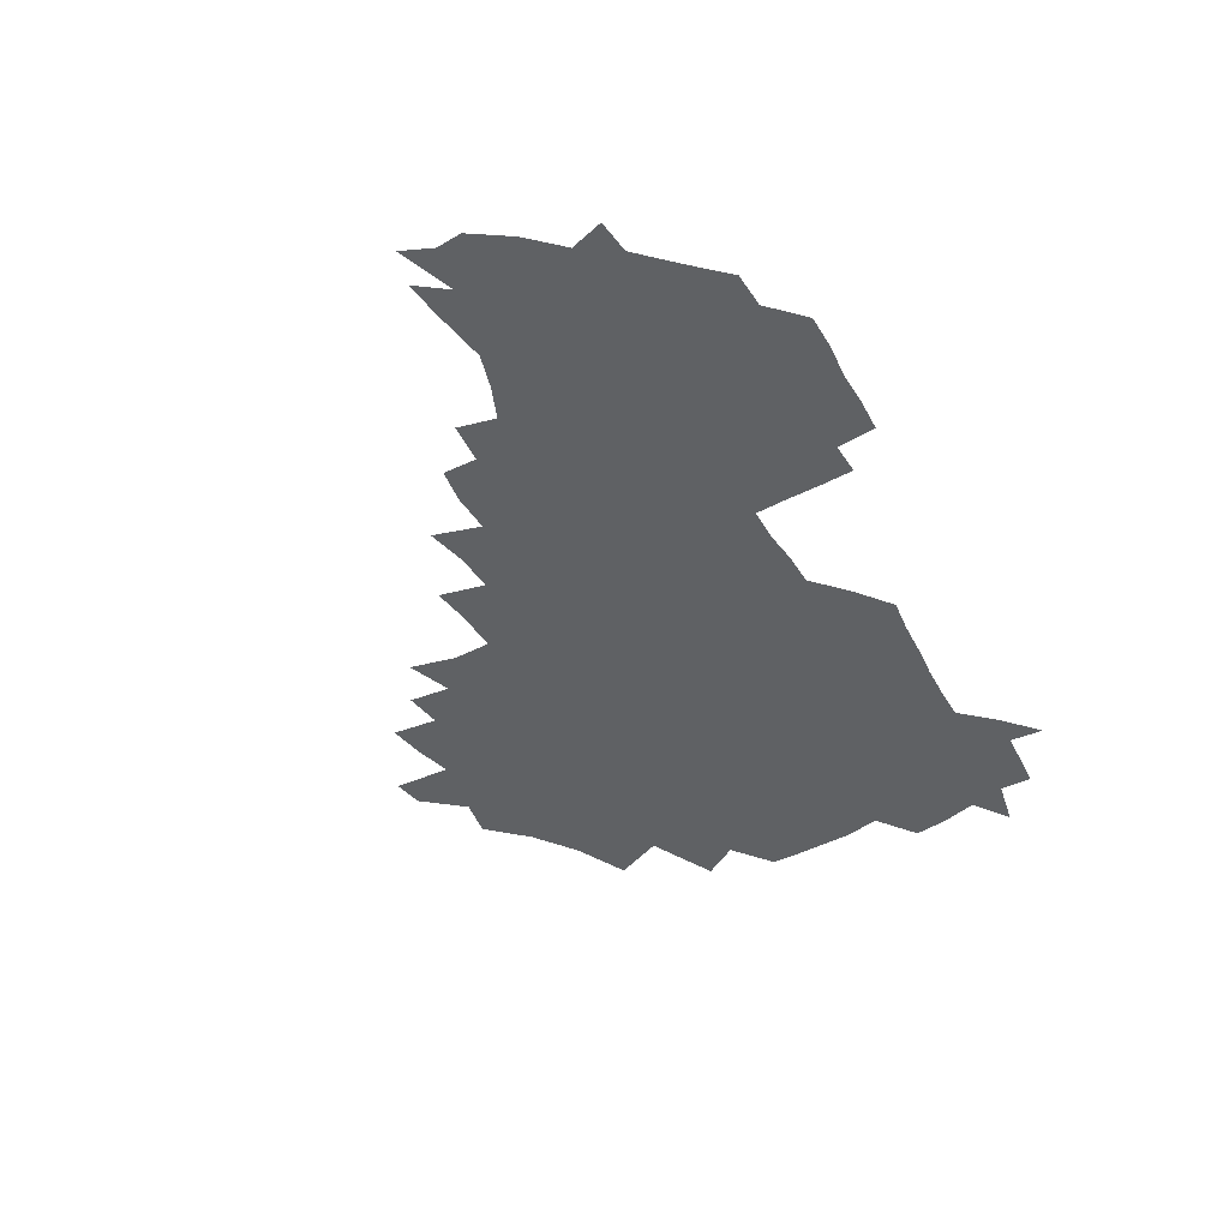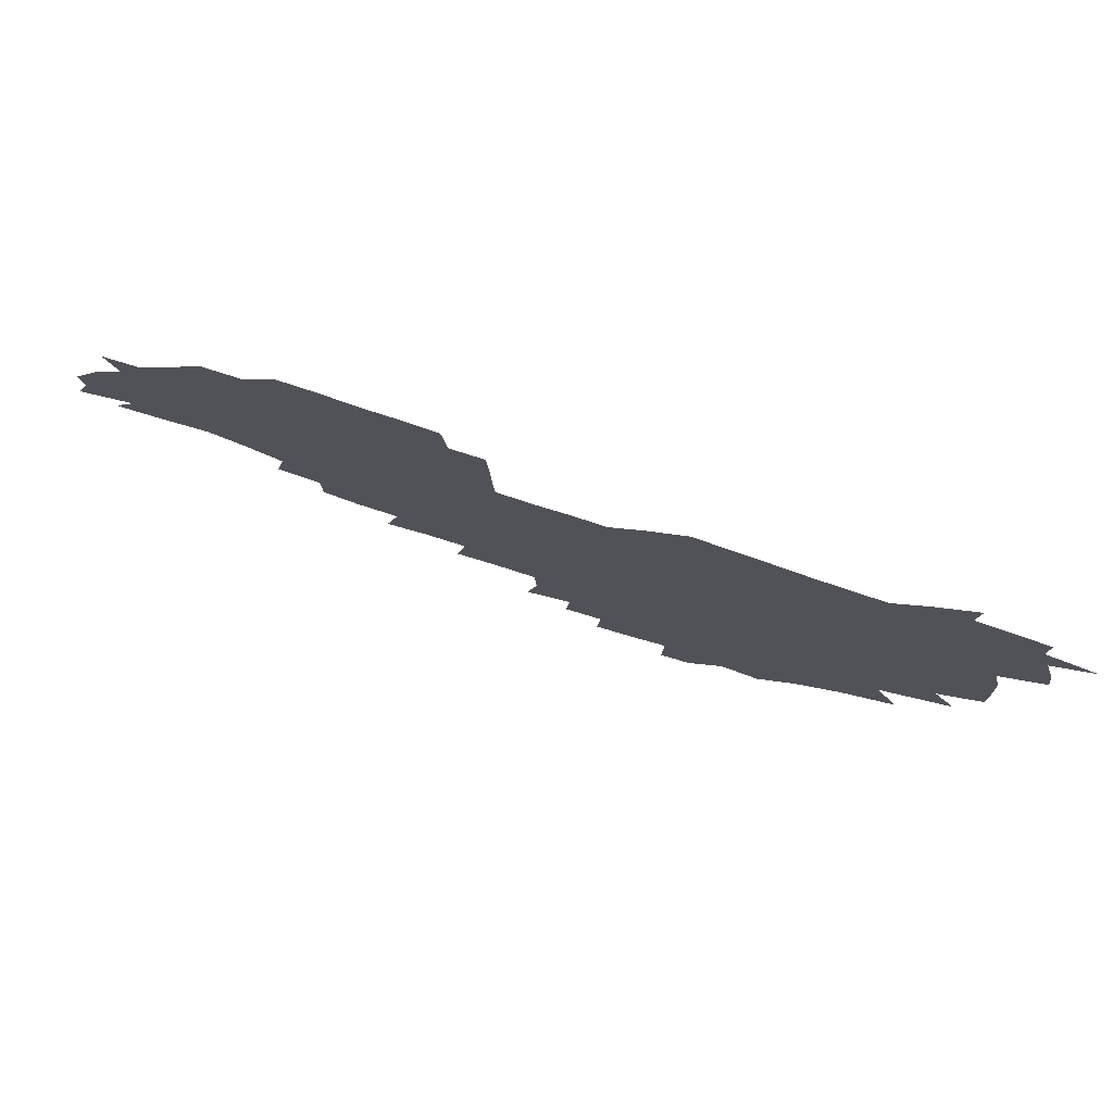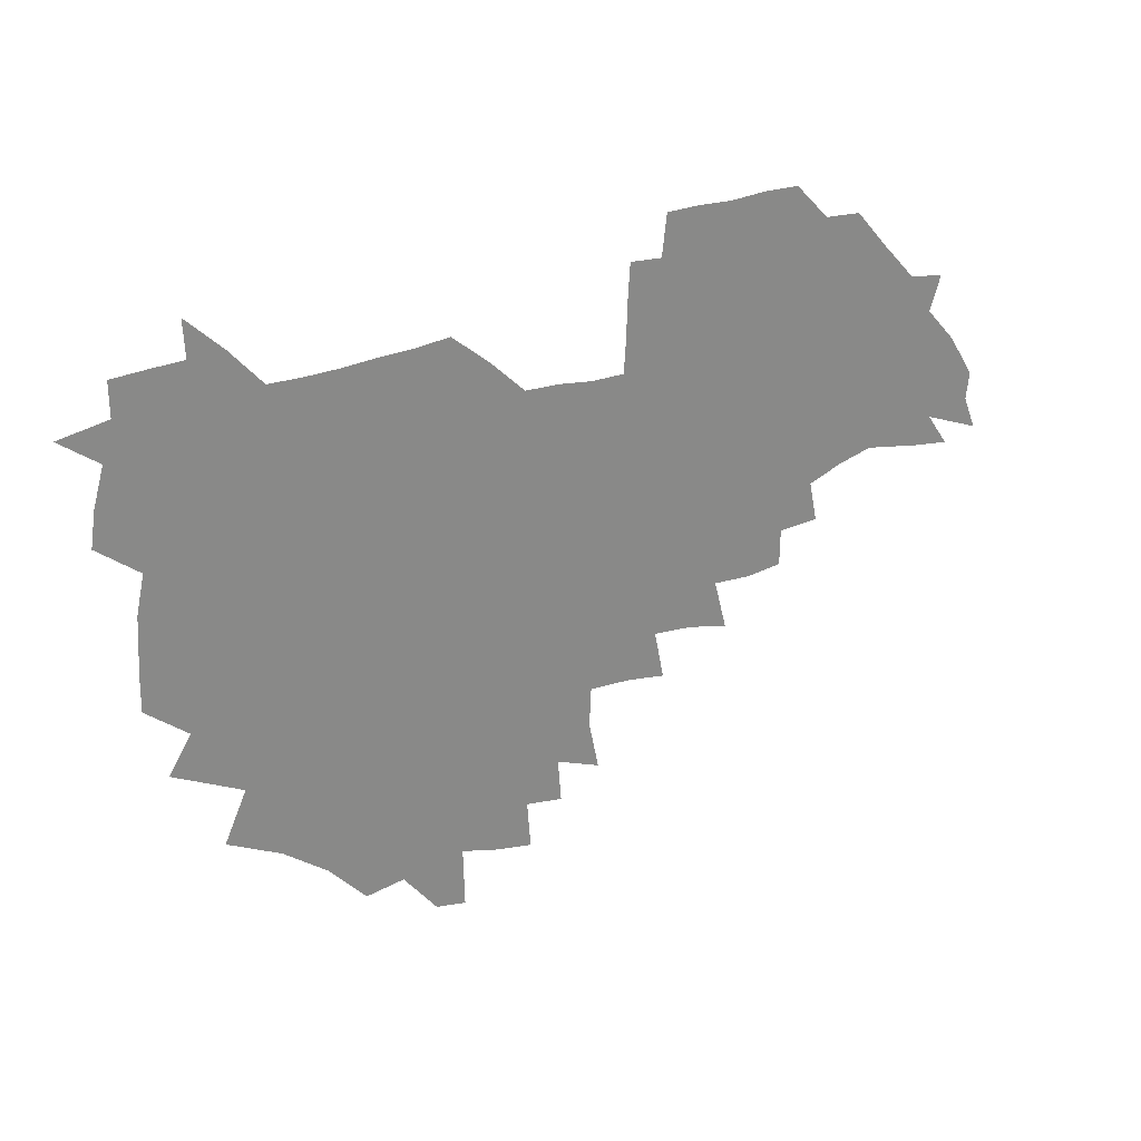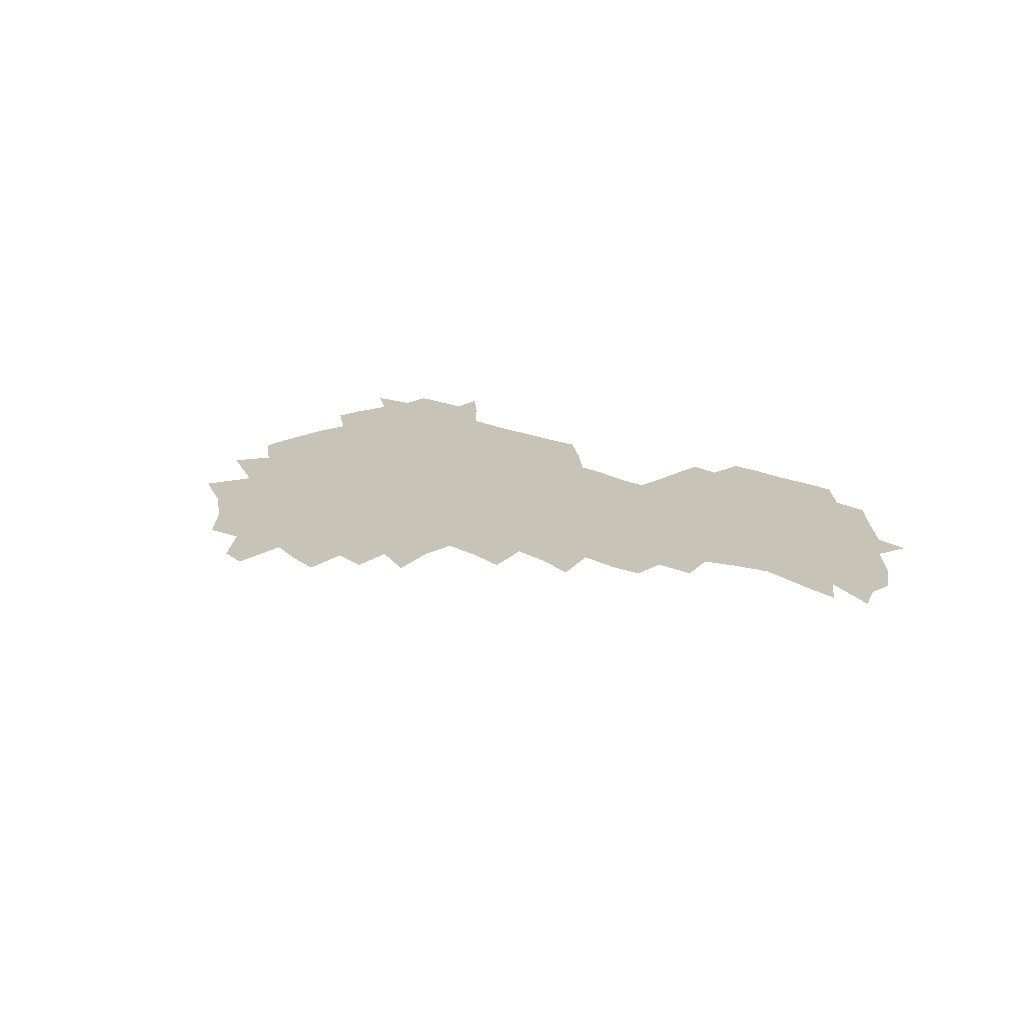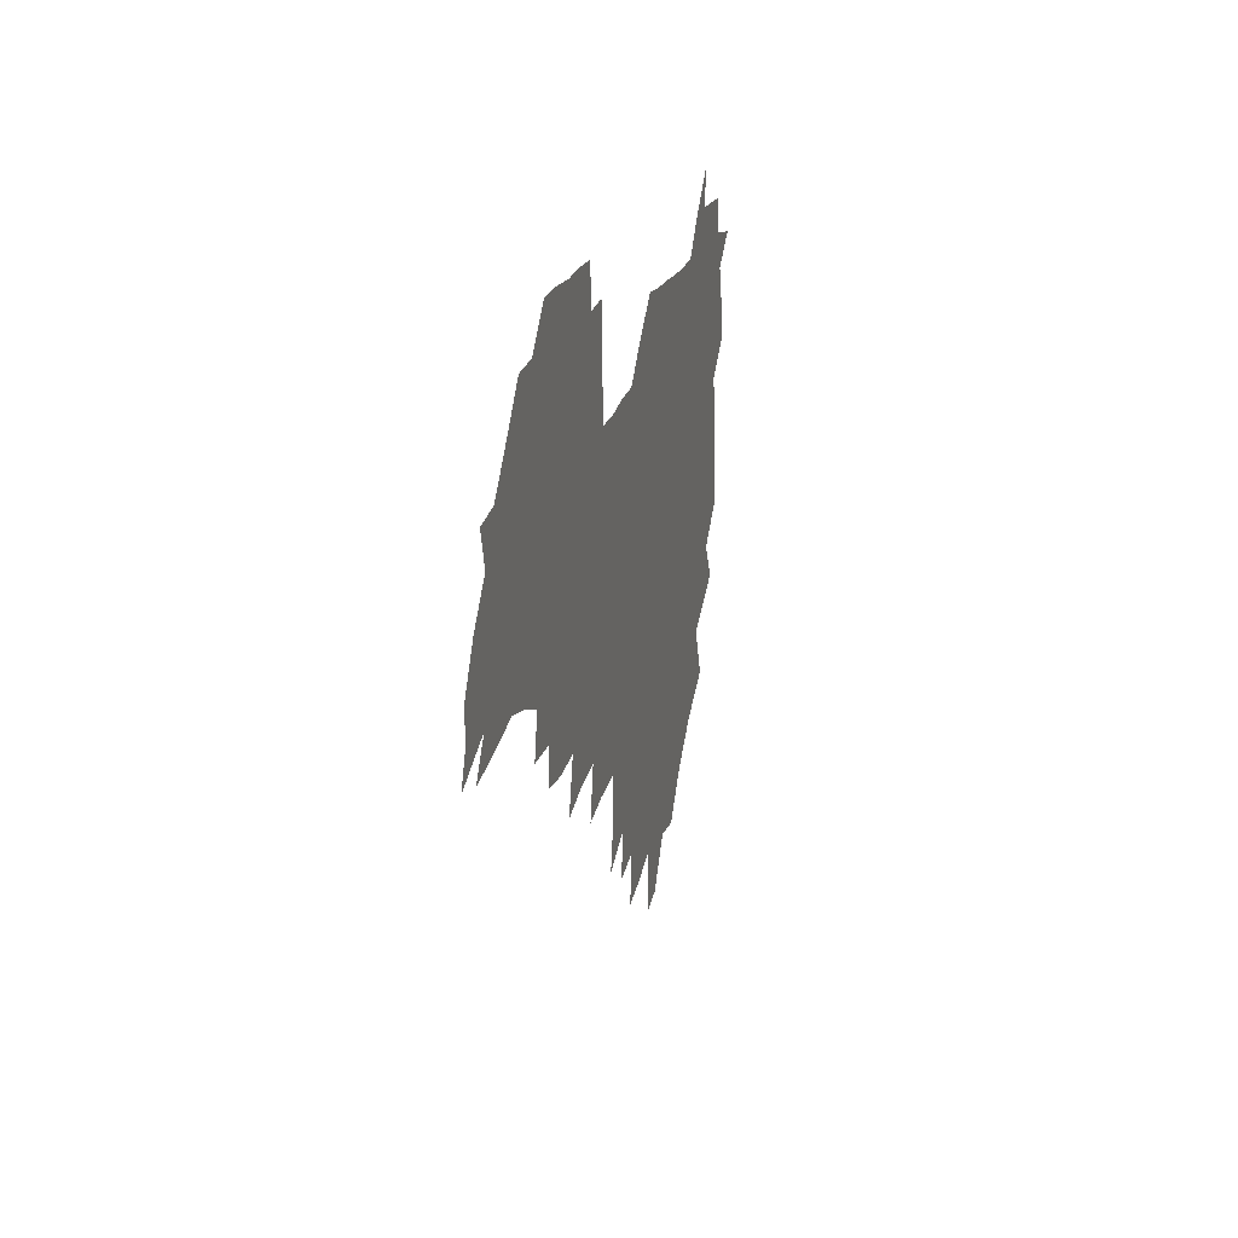
<metadata>
{"format":"obj","ext":"obj","renderer":"f3d","projection":"perspective","resolution":1024,"background":"white","views":[{"elev":-46.6,"azim":117.6,"up":"+Z"},{"elev":77.9,"azim":-161.3,"up":"+Y"},{"elev":27.7,"azim":-31.6,"up":"+Y"},{"elev":19.6,"azim":41.6,"up":"+Z"},{"elev":19.0,"azim":103.0,"up":"+Y"}]}
</metadata>
<code>
v 208.2 265.6 0
v 217.7 222.5 0
v 219.8 236.8 0
v 224.6 253.2 0
v 229.1 269.1 0
v 229 283.4 0
v 230.2 153.2 0
v 230.4 165.7 0
v 231 178.5 0
v 231.8 192.3 0
v 235.3 208.4 0
v 237.7 224.1 0
v 238.3 239 0
v 240.3 254.3 0
v 242.6 269.6 0
v 243.2 284 0
v 238.1 123.2 0
v 248 138.4 0
v 251.8 152.6 0
v 252.6 166.3 0
v 251 180.2 0
v 251.1 194.5 0
v 251.5 209.1 0
v 254.7 224.8 0
v 254 239.5 0
v 254.6 254.3 0
v 255.7 269 0
v 257.9 284.4 0
v 257.1 299.9 0
v 258.2 86.16 0
v 267.8 107.3 0
v 269.1 123.2 0
v 275.3 139 0
v 278 153.2 0
v 274.4 167.1 0
v 270.6 181.2 0
v 267.1 195.3 0
v 269 210 0
v 270.3 225 0
v 270.2 239.8 0
v 270.9 254.7 0
v 272.1 269.6 0
v 273 284.5 0
v 281.2 73.69 0
v 287.6 93.95 0
v 288.1 108.9 0
v 289.2 124.1 0
v 291.5 139.3 0
v 290.9 153 0
v 292.6 167.2 0
v 289 181.6 0
v 286.2 196 0
v 285.6 210.5 0
v 284.2 225.1 0
v 285.1 239.7 0
v 285.3 254.4 0
v 286.5 268.9 0
v 300.3 58.7 0
v 303.2 79.28 0
v 302.6 93.76 0
v 303.8 109.4 0
v 304.7 124.5 0
v 306.3 139.5 0
v 305.3 153.1 0
v 307 167.3 0
v 307 181.3 0
v 303.8 195.9 0
v 303.4 210.3 0
v 302.3 225 0
v 301 239.6 0
v 301.3 254.1 0
v 301.2 268.3 0
v 316.2 40.71 0
v 317.9 63.49 0
v 318.1 79.81 0
v 318.1 94.81 0
v 318.4 109.7 0
v 319.1 124.6 0
v 320.9 140.3 0
v 321.5 154.3 0
v 320.6 167.6 0
v 320.5 181.6 0
v 320.5 195.7 0
v 319.3 210.1 0
v 319.7 224.4 0
v 317.9 239.3 0
v 316.9 254 0
v 316.1 268.5 0
v 332.9 42.78 0
v 332.8 65.66 0
v 332.9 81.18 0
v 332.6 95.44 0
v 333.7 111.6 0
v 333.6 125.5 0
v 333.8 139.3 0
v 334 153.7 0
v 335.1 168.3 0
v 334.7 181.8 0
v 334.4 195.7 0
v 333.5 210.2 0
v 333.3 224.7 0
v 333 239.1 0
v 332.5 253.6 0
v 330.6 269.3 0
v 347.4 23.9 0
v 346.9 47.41 0
v 346.7 65.41 0
v 346.9 81.75 0
v 346.7 95.6 0
v 347.1 111.4 0
v 347.1 124.5 0
v 347.5 139.5 0
v 347.8 154.3 0
v 348 168.5 0
v 348 181.9 0
v 347.8 196.1 0
v 347.5 210.4 0
v 346.9 224.9 0
v 347.5 239.2 0
v 346.8 253.7 0
v 345.6 269.6 0
v 360.6 21.04 0
v 360 46.66 0
v 360.9 62.22 0
v 360.7 80.43 0
v 360.7 95.76 0
v 360.8 110.6 0
v 361.1 124.9 0
v 361.3 139.2 0
v 361.5 153.6 0
v 361.7 167.8 0
v 361.7 182 0
v 361.7 196.2 0
v 361.6 210.6 0
v 361.6 224.9 0
v 361.4 239.6 0
v 360.8 254.5 0
v 360.4 270.9 0
v 361 286 0
v 376.5 41.63 0
v 375.5 61.28 0
v 374.6 80.76 0
v 374.9 94.64 0
v 375.1 109.2 0
v 375 124.3 0
v 375.7 138.2 0
v 375.8 152.8 0
v 375.5 168.2 0
v 375.6 182.1 0
v 375.8 196.3 0
v 375.8 210.7 0
v 375.8 225.2 0
v 376.4 241.4 0
v 376.5 257.3 0
v 392.1 38.41 0
v 390.6 58.88 0
v 389.4 77.98 0
v 389.3 93.39 0
v 389.4 108.6 0
v 389.6 123.1 0
v 390.5 137.1 0
v 390.6 151.7 0
v 389.4 168.2 0
v 389.6 182.3 0
v 389.9 196.3 0
v 390.1 210.7 0
v 390.4 225.3 0
v 391.5 242.6 0
v 406.8 55.95 0
v 405.4 74.5 0
v 403.8 92.04 0
v 405.1 106.4 0
v 405.2 121.4 0
v 405.8 136 0
v 405.4 151.4 0
v 405.1 166.6 0
v 404.5 181.7 0
v 404.3 196.4 0
v 404.5 210.6 0
v 404.7 224.8 0
v 406.1 241.9 0
v 424.8 66.32 0
v 420.5 87.29 0
v 421.3 104 0
v 422.7 118.5 0
v 420.8 135.9 0
v 420.8 150.6 0
v 419.7 166.6 0
v 419.3 181.4 0
v 418.6 196.4 0
v 418.8 210.6 0
v 419.3 225 0
v 420.7 239.9 0
v 439.6 102.7 0
v 437.3 120.4 0
v 436.9 134.9 0
v 435.7 150.6 0
v 434.3 166.8 0
v 434.2 181.1 0
v 432.7 196.6 0
v 433.8 210.6 0
v 433.6 224.7 0
v 435.3 239.6 0
v 436.3 253.8 0
v 436.8 270.5 0
v 437.8 284.6 0
v 456.3 99.67 0
v 452.1 120.7 0
v 451.4 135.9 0
v 450.2 151.5 0
v 449.1 166.8 0
v 448.6 181.4 0
v 447.6 196.3 0
v 448.4 210.4 0
v 447.7 224.6 0
v 448.9 238.9 0
v 449.8 253.3 0
v 450.9 268.9 0
v 451.9 283.5 0
v 453.9 301.1 0
v 469.3 118.8 0
v 466.3 136.5 0
v 465 151.9 0
v 463.1 167.9 0
v 462.8 182.1 0
v 463.2 196.3 0
v 462.1 210.8 0
v 460.6 224.3 0
v 464 239.6 0
v 465.2 254.5 0
v 464.9 268.5 0
v 466 283.4 0
v 468.6 301.3 0
v 487.1 114.3 0
v 481.4 135.9 0
v 479.9 152.2 0
v 479.5 167 0
v 478 182.1 0
v 478.2 196.5 0
v 478.2 210.9 0
v 478 225.3 0
v 479.5 240.1 0
v 479.2 254.4 0
v 480.4 269.2 0
v 481.6 284.4 0
v 483.4 300.4 0
v 498.7 134.6 0
v 496 152.1 0
v 494.1 167.8 0
v 493.2 182.4 0
v 493.1 196.7 0
v 493.6 211 0
v 493.5 225.4 0
v 494.1 240 0
v 494.7 254.6 0
v 496.9 270.1 0
v 496.8 284.5 0
v 499.4 301.3 0
v 513.7 136.2 0
v 513.9 151.7 0
v 510.6 168.2 0
v 509.4 182.7 0
v 506.4 197.5 0
v 506.9 211 0
v 509.2 225.7 0
v 508.8 239.9 0
v 509.6 254.4 0
v 512.3 270.1 0
v 510.9 284.1 0
v 514.6 300.7 0
v 531.8 152.3 0
v 528.1 169.6 0
v 525.4 183.8 0
v 524.8 197.6 0
v 522.8 211.6 0
v 523.6 225.6 0
v 522.5 239.7 0
v 523.8 253.9 0
v 526.1 269.3 0
v 529.5 285.3 0
v 542.6 175 0
v 540 186 0
v 538.8 198.6 0
v 537.4 212 0
v 537 225.5 0
v 540.9 239.9 0
v 540 254 0
v 542.2 268.6 0
v 545.5 284 0
v 558.1 178.8 0
v 555.2 188.6 0
v 553 199.7 0
v 552.3 212 0
v 553.7 225.2 0
v 556.4 238.9 0
v 557.2 253.2 0
v 559.8 267.6 0
v 582.8 174 0
v 569.3 189.3 0
v 567.9 199.9 0
v 567.9 211.4 0
v 569.9 223.8 0
v 570.2 237.3 0
v 574.9 251.3 0
v 599.2 171.5 0
v 589.6 185.5 0
v 585.1 198.2 0
v 583.1 210.2 0
v 584 221.5 0
v 585.4 234.2 0
v 590.3 249.2 0
v 614.6 175.4 0
v 608.8 189.5 0
v 610.1 200.9 0
v 599.1 218.9 0
f 4 5 1
f 11 12 2
f 2 12 3
f 12 13 3
f 3 13 4
f 13 14 4
f 4 14 5
f 14 15 5
f 5 15 6
f 15 16 6
f 18 19 7
f 7 19 8
f 19 20 8
f 8 20 9
f 20 21 9
f 9 21 10
f 21 22 10
f 10 22 11
f 22 23 11
f 11 23 12
f 23 24 12
f 12 24 13
f 24 25 13
f 13 25 14
f 25 26 14
f 14 26 15
f 26 27 15
f 15 27 16
f 27 28 16
f 31 32 17
f 17 32 18
f 32 33 18
f 18 33 19
f 33 34 19
f 19 34 20
f 34 35 20
f 20 35 21
f 35 36 21
f 21 36 22
f 36 37 22
f 22 37 23
f 37 38 23
f 23 38 24
f 38 39 24
f 24 39 25
f 39 40 25
f 25 40 26
f 40 41 26
f 26 41 27
f 41 42 27
f 27 42 28
f 42 43 28
f 28 43 29
f 44 45 30
f 30 45 31
f 45 46 31
f 31 46 32
f 46 47 32
f 32 47 33
f 47 48 33
f 33 48 34
f 48 49 34
f 34 49 35
f 49 50 35
f 35 50 36
f 50 51 36
f 36 51 37
f 51 52 37
f 37 52 38
f 52 53 38
f 38 53 39
f 53 54 39
f 39 54 40
f 54 55 40
f 40 55 41
f 55 56 41
f 41 56 42
f 56 57 42
f 42 57 43
f 58 59 44
f 44 59 45
f 59 60 45
f 45 60 46
f 60 61 46
f 46 61 47
f 61 62 47
f 47 62 48
f 62 63 48
f 48 63 49
f 63 64 49
f 49 64 50
f 64 65 50
f 50 65 51
f 65 66 51
f 51 66 52
f 66 67 52
f 52 67 53
f 67 68 53
f 53 68 54
f 68 69 54
f 54 69 55
f 69 70 55
f 55 70 56
f 70 71 56
f 56 71 57
f 71 72 57
f 73 74 58
f 58 74 59
f 74 75 59
f 59 75 60
f 75 76 60
f 60 76 61
f 76 77 61
f 61 77 62
f 77 78 62
f 62 78 63
f 78 79 63
f 63 79 64
f 79 80 64
f 64 80 65
f 80 81 65
f 65 81 66
f 81 82 66
f 66 82 67
f 82 83 67
f 67 83 68
f 83 84 68
f 68 84 69
f 84 85 69
f 69 85 70
f 85 86 70
f 70 86 71
f 86 87 71
f 71 87 72
f 87 88 72
f 73 89 74
f 89 90 74
f 74 90 75
f 90 91 75
f 75 91 76
f 91 92 76
f 76 92 77
f 92 93 77
f 77 93 78
f 93 94 78
f 78 94 79
f 94 95 79
f 79 95 80
f 95 96 80
f 80 96 81
f 96 97 81
f 81 97 82
f 97 98 82
f 82 98 83
f 98 99 83
f 83 99 84
f 99 100 84
f 84 100 85
f 100 101 85
f 85 101 86
f 101 102 86
f 86 102 87
f 102 103 87
f 87 103 88
f 103 104 88
f 105 106 89
f 89 106 90
f 106 107 90
f 90 107 91
f 107 108 91
f 91 108 92
f 108 109 92
f 92 109 93
f 109 110 93
f 93 110 94
f 110 111 94
f 94 111 95
f 111 112 95
f 95 112 96
f 112 113 96
f 96 113 97
f 113 114 97
f 97 114 98
f 114 115 98
f 98 115 99
f 115 116 99
f 99 116 100
f 116 117 100
f 100 117 101
f 117 118 101
f 101 118 102
f 118 119 102
f 102 119 103
f 119 120 103
f 103 120 104
f 120 121 104
f 105 122 106
f 122 123 106
f 106 123 107
f 123 124 107
f 107 124 108
f 124 125 108
f 108 125 109
f 125 126 109
f 109 126 110
f 126 127 110
f 110 127 111
f 127 128 111
f 111 128 112
f 128 129 112
f 112 129 113
f 129 130 113
f 113 130 114
f 130 131 114
f 114 131 115
f 131 132 115
f 115 132 116
f 132 133 116
f 116 133 117
f 133 134 117
f 117 134 118
f 134 135 118
f 118 135 119
f 135 136 119
f 119 136 120
f 136 137 120
f 120 137 121
f 137 138 121
f 123 140 124
f 140 141 124
f 124 141 125
f 141 142 125
f 125 142 126
f 142 143 126
f 126 143 127
f 143 144 127
f 127 144 128
f 144 145 128
f 128 145 129
f 145 146 129
f 129 146 130
f 146 147 130
f 130 147 131
f 147 148 131
f 131 148 132
f 148 149 132
f 132 149 133
f 149 150 133
f 133 150 134
f 150 151 134
f 134 151 135
f 151 152 135
f 135 152 136
f 152 153 136
f 136 153 137
f 153 154 137
f 137 154 138
f 140 155 141
f 155 156 141
f 141 156 142
f 156 157 142
f 142 157 143
f 157 158 143
f 143 158 144
f 158 159 144
f 144 159 145
f 159 160 145
f 145 160 146
f 160 161 146
f 146 161 147
f 161 162 147
f 147 162 148
f 162 163 148
f 148 163 149
f 163 164 149
f 149 164 150
f 164 165 150
f 150 165 151
f 165 166 151
f 151 166 152
f 166 167 152
f 152 167 153
f 167 168 153
f 153 168 154
f 156 169 157
f 169 170 157
f 157 170 158
f 170 171 158
f 158 171 159
f 171 172 159
f 159 172 160
f 172 173 160
f 160 173 161
f 173 174 161
f 161 174 162
f 174 175 162
f 162 175 163
f 175 176 163
f 163 176 164
f 176 177 164
f 164 177 165
f 177 178 165
f 165 178 166
f 178 179 166
f 166 179 167
f 179 180 167
f 167 180 168
f 180 181 168
f 170 182 171
f 182 183 171
f 171 183 172
f 183 184 172
f 172 184 173
f 184 185 173
f 173 185 174
f 185 186 174
f 174 186 175
f 186 187 175
f 175 187 176
f 187 188 176
f 176 188 177
f 188 189 177
f 177 189 178
f 189 190 178
f 178 190 179
f 190 191 179
f 179 191 180
f 191 192 180
f 180 192 181
f 192 193 181
f 184 194 185
f 194 195 185
f 185 195 186
f 195 196 186
f 186 196 187
f 196 197 187
f 187 197 188
f 197 198 188
f 188 198 189
f 198 199 189
f 189 199 190
f 199 200 190
f 190 200 191
f 200 201 191
f 191 201 192
f 201 202 192
f 192 202 193
f 202 203 193
f 194 207 195
f 207 208 195
f 195 208 196
f 208 209 196
f 196 209 197
f 209 210 197
f 197 210 198
f 210 211 198
f 198 211 199
f 211 212 199
f 199 212 200
f 212 213 200
f 200 213 201
f 213 214 201
f 201 214 202
f 214 215 202
f 202 215 203
f 215 216 203
f 203 216 204
f 216 217 204
f 204 217 205
f 217 218 205
f 205 218 206
f 218 219 206
f 208 221 209
f 221 222 209
f 209 222 210
f 222 223 210
f 210 223 211
f 223 224 211
f 211 224 212
f 224 225 212
f 212 225 213
f 225 226 213
f 213 226 214
f 226 227 214
f 214 227 215
f 227 228 215
f 215 228 216
f 228 229 216
f 216 229 217
f 229 230 217
f 217 230 218
f 230 231 218
f 218 231 219
f 231 232 219
f 219 232 220
f 232 233 220
f 221 234 222
f 234 235 222
f 222 235 223
f 235 236 223
f 223 236 224
f 236 237 224
f 224 237 225
f 237 238 225
f 225 238 226
f 238 239 226
f 226 239 227
f 239 240 227
f 227 240 228
f 240 241 228
f 228 241 229
f 241 242 229
f 229 242 230
f 242 243 230
f 230 243 231
f 243 244 231
f 231 244 232
f 244 245 232
f 232 245 233
f 245 246 233
f 235 247 236
f 247 248 236
f 236 248 237
f 248 249 237
f 237 249 238
f 249 250 238
f 238 250 239
f 250 251 239
f 239 251 240
f 251 252 240
f 240 252 241
f 252 253 241
f 241 253 242
f 253 254 242
f 242 254 243
f 254 255 243
f 243 255 244
f 255 256 244
f 244 256 245
f 256 257 245
f 245 257 246
f 257 258 246
f 247 259 248
f 259 260 248
f 248 260 249
f 260 261 249
f 249 261 250
f 261 262 250
f 250 262 251
f 262 263 251
f 251 263 252
f 263 264 252
f 252 264 253
f 264 265 253
f 253 265 254
f 265 266 254
f 254 266 255
f 266 267 255
f 255 267 256
f 267 268 256
f 256 268 257
f 268 269 257
f 257 269 258
f 269 270 258
f 260 271 261
f 271 272 261
f 261 272 262
f 272 273 262
f 262 273 263
f 273 274 263
f 263 274 264
f 274 275 264
f 264 275 265
f 275 276 265
f 265 276 266
f 276 277 266
f 266 277 267
f 277 278 267
f 267 278 268
f 278 279 268
f 268 279 269
f 279 280 269
f 269 280 270
f 272 281 273
f 281 282 273
f 273 282 274
f 282 283 274
f 274 283 275
f 283 284 275
f 275 284 276
f 284 285 276
f 276 285 277
f 285 286 277
f 277 286 278
f 286 287 278
f 278 287 279
f 287 288 279
f 279 288 280
f 288 289 280
f 281 290 282
f 290 291 282
f 282 291 283
f 291 292 283
f 283 292 284
f 292 293 284
f 284 293 285
f 293 294 285
f 285 294 286
f 294 295 286
f 286 295 287
f 295 296 287
f 287 296 288
f 296 297 288
f 288 297 289
f 290 298 291
f 298 299 291
f 291 299 292
f 299 300 292
f 292 300 293
f 300 301 293
f 293 301 294
f 301 302 294
f 294 302 295
f 302 303 295
f 295 303 296
f 303 304 296
f 296 304 297
f 298 305 299
f 305 306 299
f 299 306 300
f 306 307 300
f 300 307 301
f 307 308 301
f 301 308 302
f 308 309 302
f 302 309 303
f 309 310 303
f 303 310 304
f 310 311 304
f 306 312 307
f 312 313 307
f 307 313 308
f 313 314 308
f 308 314 309
f 314 315 309
f 309 315 310

</code>
